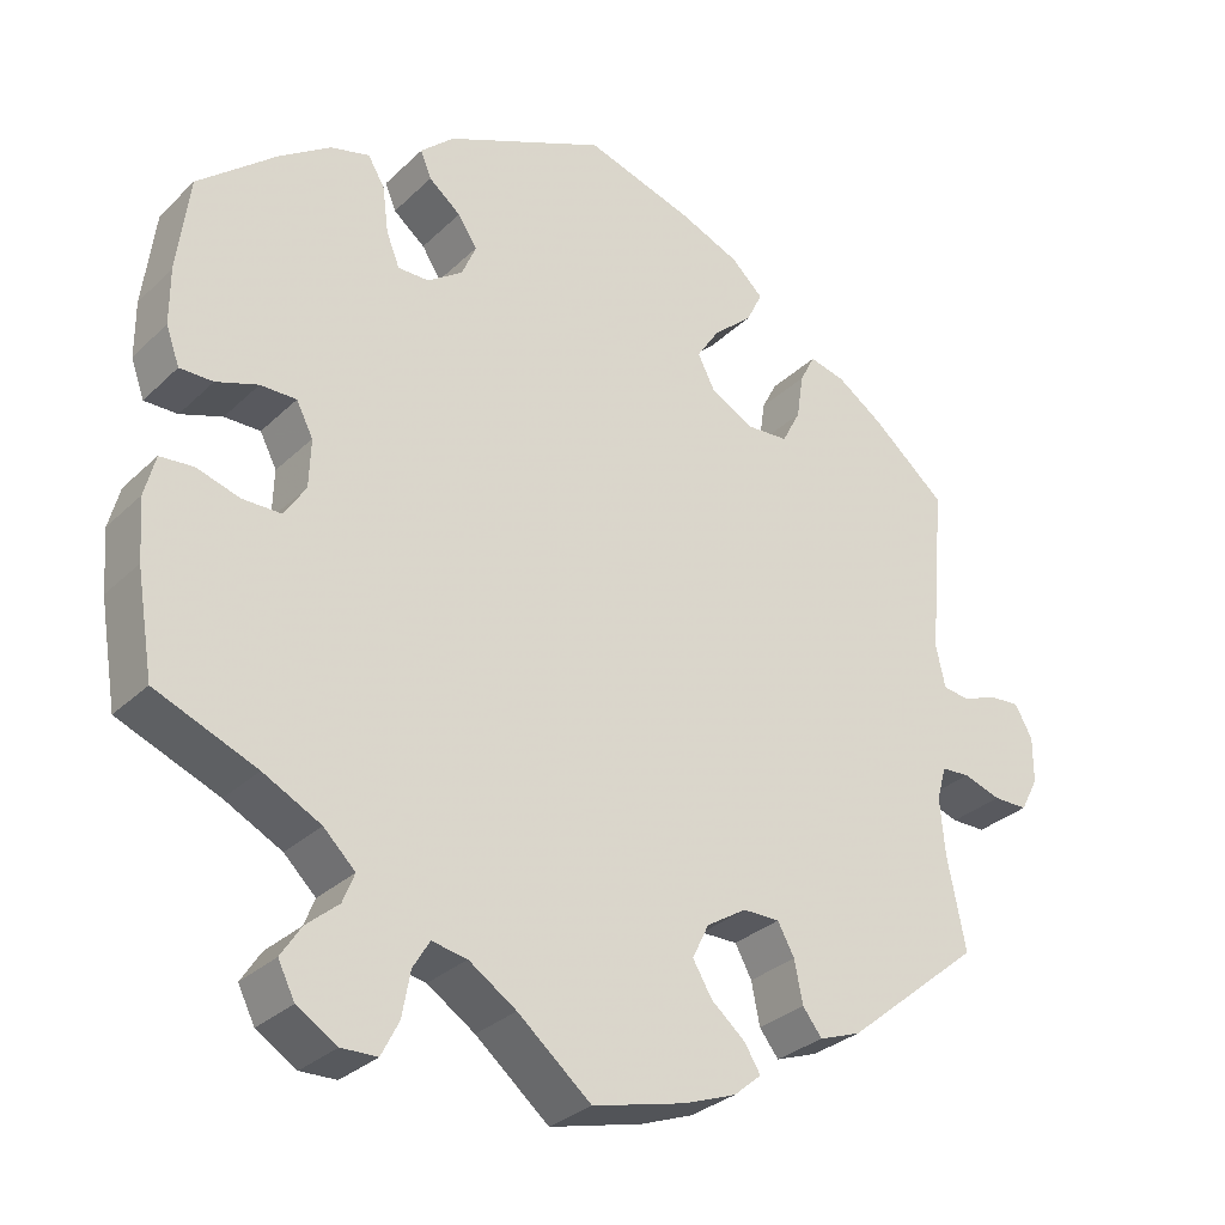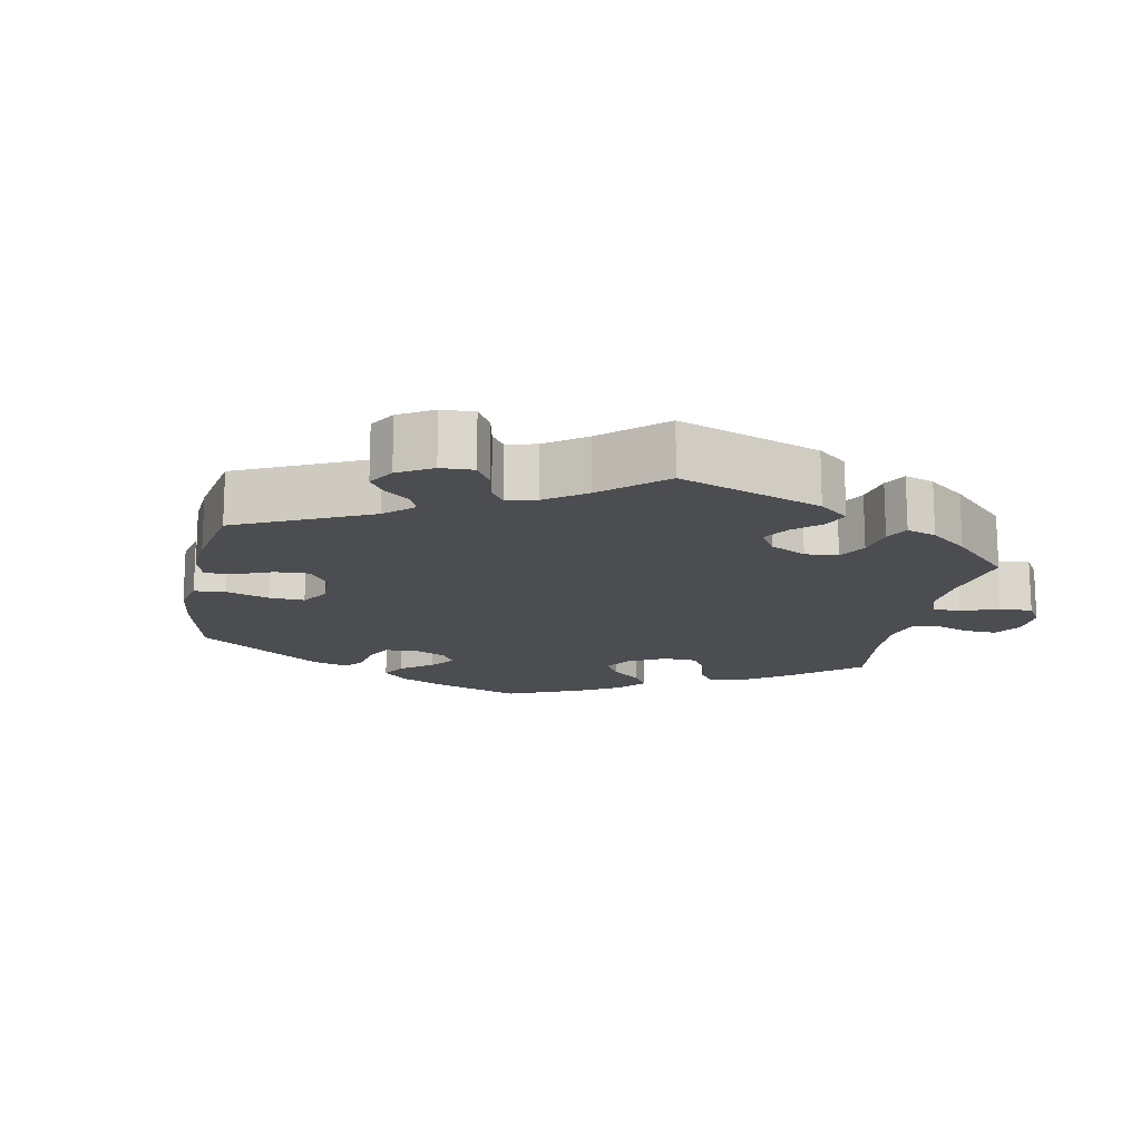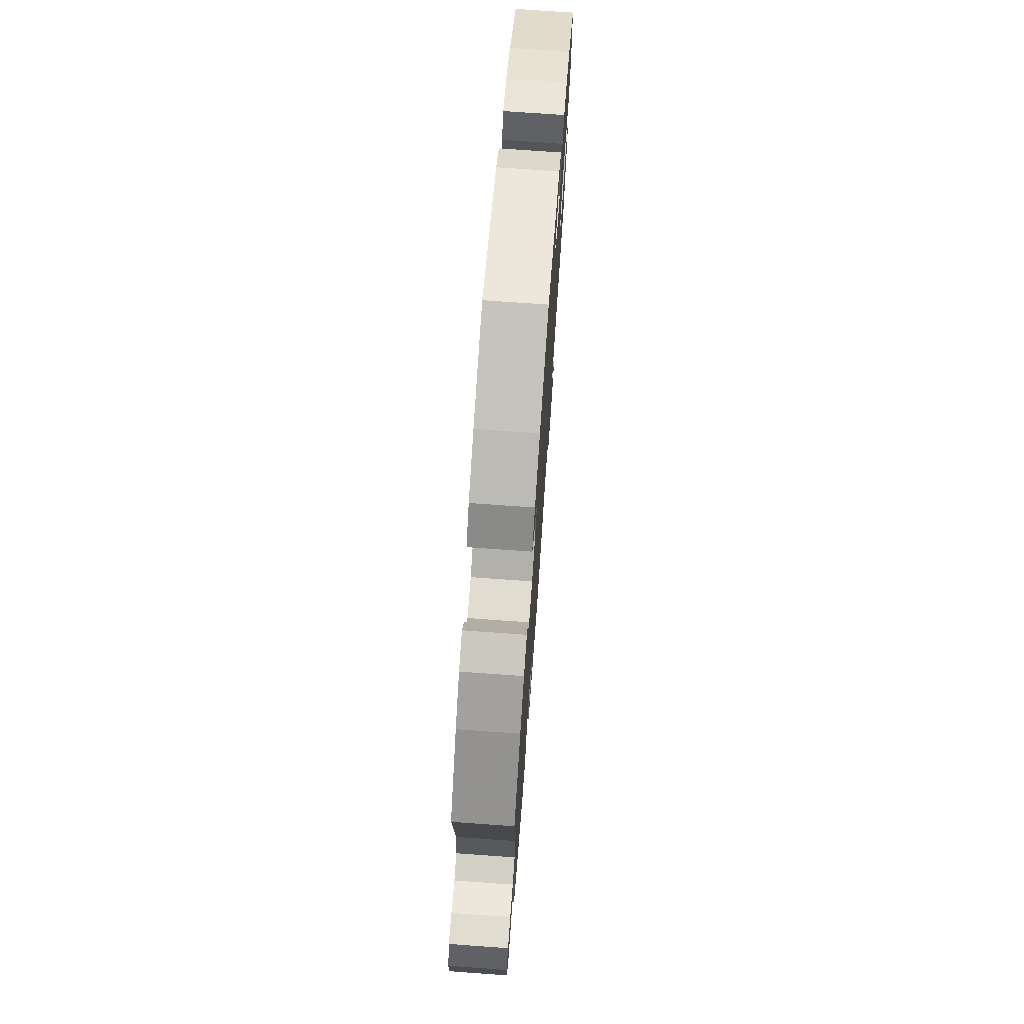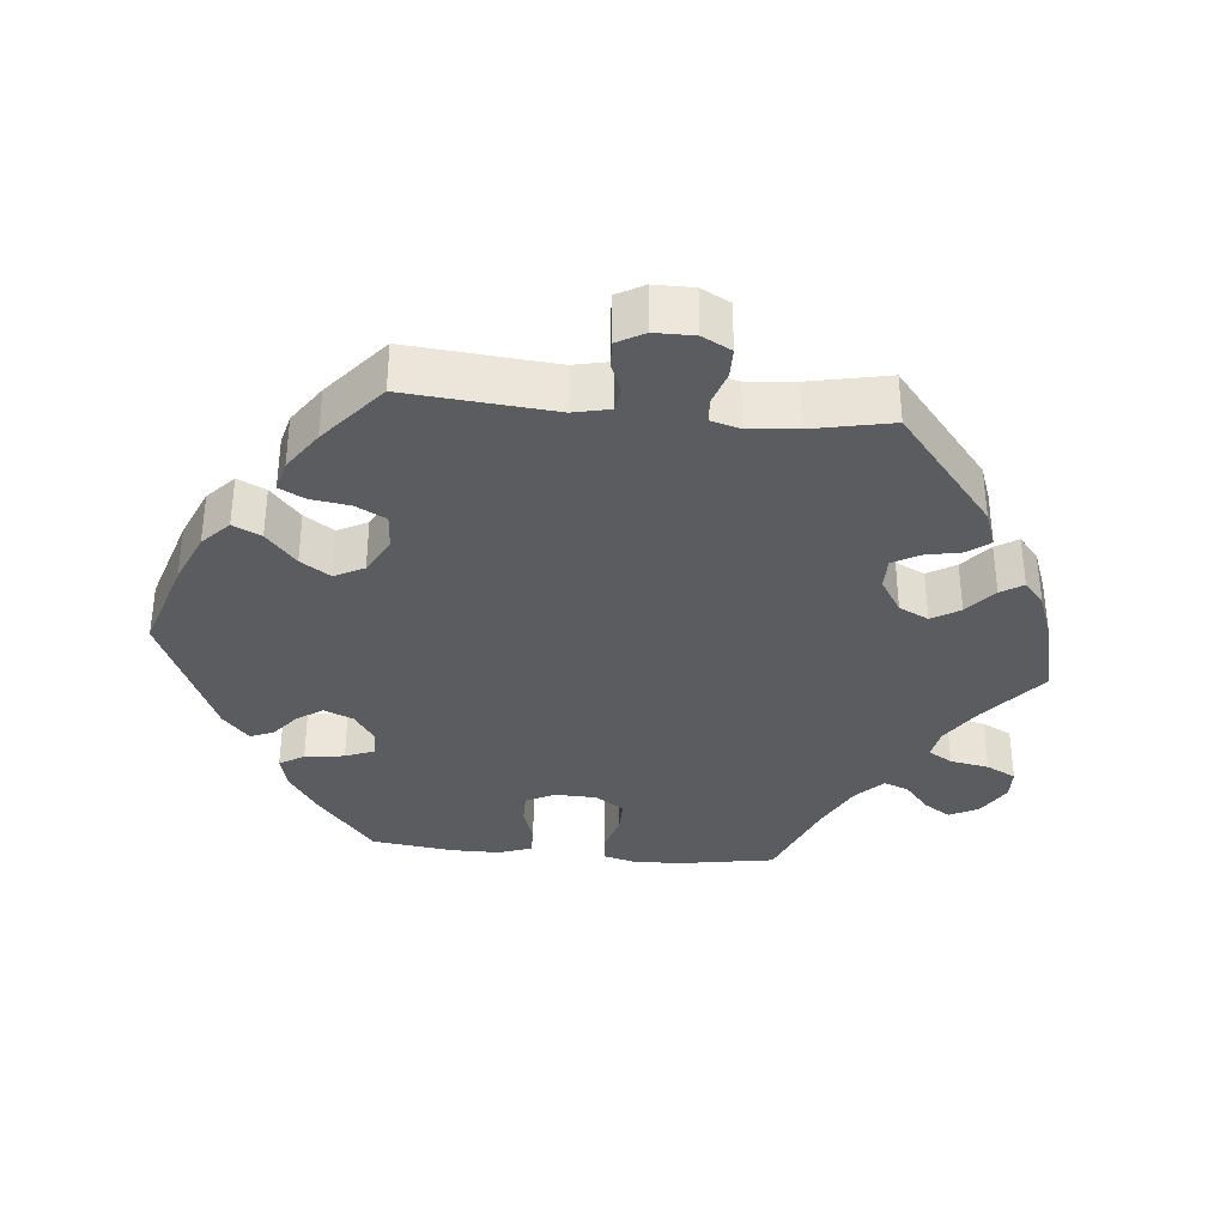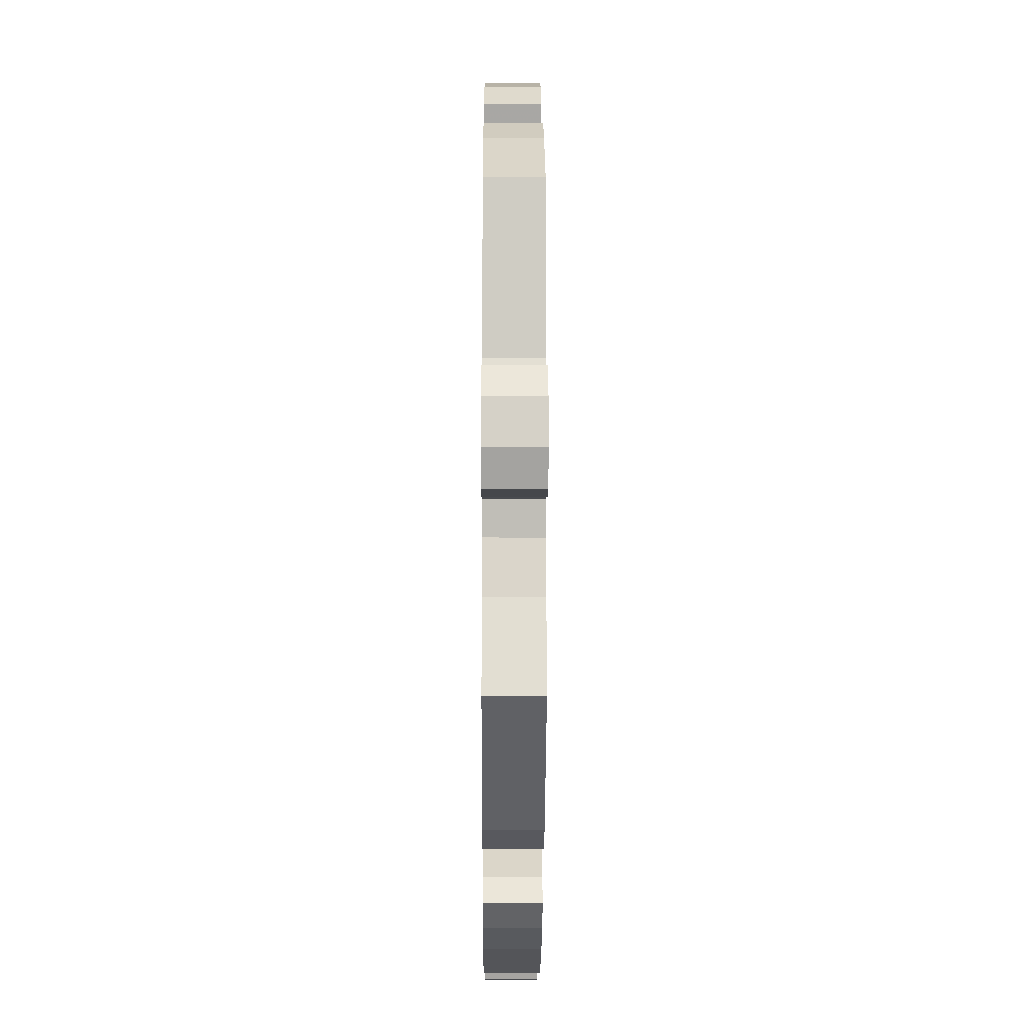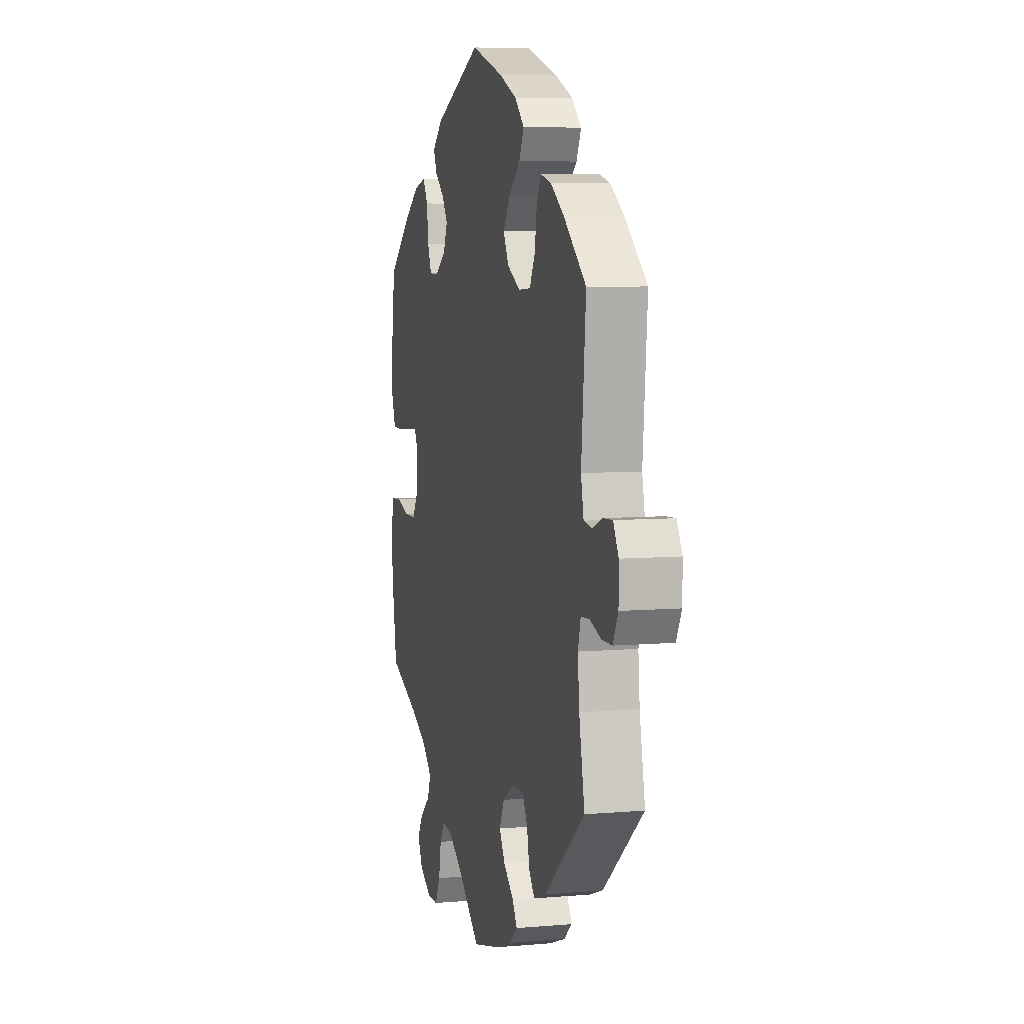
<metadata>
{"format":"obj","ext":"obj","renderer":"f3d","projection":"perspective","resolution":1024,"background":"white","views":[{"elev":-30.3,"azim":-36.6,"up":"+Z"},{"elev":-15.6,"azim":109.1,"up":"+Y"},{"elev":72.9,"azim":94.1,"up":"+Z"},{"elev":-35.1,"azim":84.6,"up":"+Y"},{"elev":-10.6,"azim":89.7,"up":"+Z"},{"elev":6.5,"azim":75.4,"up":"+Z"}]}
</metadata>
<code>
v -0.52 0.07 -0.167
v -0.525 0.07 -0.094
v -0.512 0.07 -0.045
v -0.472 0.07 -0.042
v -0.42 0.07 -0.058
v -0.374 0.07 -0.058
v -0.348 0.07 -0.018
v -0.346 0.07 0.04
v -0.366 0.07 0.079
v -0.409 0.07 0.079
v -0.459 0.07 0.062
v -0.499 0.07 0.062
v -0.515 0.07 0.107
v -0.515 0.07 0.174
v -0.5 0.07 0.289
v -0.406 0.07 0.367
v -0.345 0.07 0.408
v -0.298 0.07 0.42
v -0.278 0.07 0.386
v -0.271 0.07 0.331
v -0.255 0.07 0.291
v -0.218 0.07 0.291
v -0.176 0.07 0.32
v -0.159 0.07 0.36
v -0.182 0.07 0.395
v -0.22 0.07 0.426
v -0.233 0.07 0.458
v -0.193 0.07 0.494
v -0.001 0.07 0.578
v 0.128 0.07 0.537
v 0.2 0.07 0.506
v 0.238 0.07 0.47
v 0.219 0.07 0.431
v 0.172 0.07 0.39
v 0.145 0.07 0.349
v 0.166 0.07 0.308
v 0.218 0.07 0.28
v 0.267 0.07 0.283
v 0.289 0.07 0.325
v 0.297 0.07 0.379
v 0.315 0.07 0.414
v 0.358 0.07 0.403
v 0.413 0.07 0.365
v 0.501 0.07 0.29
v 0.483 0.07 0.087
v 0.494 0.07 0.036
v 0.526 0.07 0.031
v 0.567 0.07 0.047
v 0.604 0.07 0.049
v 0.625 0.07 0.011
v 0.625 0.07 -0.044
v 0.604 0.07 -0.084
v 0.563 0.07 -0.084
v 0.518 0.07 -0.069
v 0.484 0.07 -0.071
v 0.473 0.07 -0.112
v 0.479 0.07 -0.179
v 0.501 0.07 -0.289
v 0.339 0.07 -0.422
v 0.289 0.07 -0.44
v 0.266 0.07 -0.41
v 0.256 0.07 -0.36
v 0.236 0.07 -0.323
v 0.192 0.07 -0.323
v 0.144 0.07 -0.353
v 0.124 0.07 -0.394
v 0.147 0.07 -0.433
v 0.188 0.07 -0.468
v 0.207 0.07 -0.499
v 0.174 0.07 -0.527
v 0.112 0.07 -0.55
v 0 0.07 -0.578
v -0.088 0.07 -0.504
v -0.145 0.07 -0.466
v -0.187 0.07 -0.458
v -0.207 0.07 -0.491
v -0.217 0.07 -0.545
v -0.238 0.07 -0.586
v -0.281 0.07 -0.587
v -0.329 0.07 -0.557
v -0.349 0.07 -0.517
v -0.325 0.07 -0.48
v -0.286 0.07 -0.447
v -0.272 0.07 -0.412
v -0.31 0.07 -0.375
v -0.379 0.07 -0.339
v -0.5 0.07 -0.289
v -0.52 0 -0.167
v -0.525 0 -0.094
v -0.512 0 -0.045
v -0.472 0 -0.042
v -0.42 0 -0.058
v -0.374 0 -0.058
v -0.348 0 -0.018
v -0.346 0 0.04
v -0.366 0 0.079
v -0.409 0 0.079
v -0.459 0 0.062
v -0.499 0 0.062
v -0.515 0 0.107
v -0.515 0 0.174
v -0.5 0 0.289
v -0.406 0 0.367
v -0.345 0 0.408
v -0.298 0 0.42
v -0.278 0 0.386
v -0.271 0 0.331
v -0.255 0 0.291
v -0.218 0 0.291
v -0.176 0 0.32
v -0.159 0 0.36
v -0.182 0 0.395
v -0.22 0 0.426
v -0.233 0 0.458
v -0.193 0 0.494
v -0.001 0 0.578
v 0.128 0 0.537
v 0.2 0 0.506
v 0.238 0 0.47
v 0.219 0 0.431
v 0.172 0 0.39
v 0.145 0 0.349
v 0.166 0 0.308
v 0.218 0 0.28
v 0.267 0 0.283
v 0.289 0 0.325
v 0.297 0 0.379
v 0.315 0 0.414
v 0.358 0 0.403
v 0.413 0 0.365
v 0.501 0 0.29
v 0.483 0 0.087
v 0.494 0 0.036
v 0.526 0 0.031
v 0.567 0 0.047
v 0.604 0 0.049
v 0.625 0 0.011
v 0.625 0 -0.044
v 0.604 0 -0.084
v 0.563 0 -0.084
v 0.518 0 -0.069
v 0.484 0 -0.071
v 0.473 0 -0.112
v 0.479 0 -0.179
v 0.501 0 -0.289
v 0.339 0 -0.422
v 0.289 0 -0.44
v 0.266 0 -0.41
v 0.256 0 -0.36
v 0.236 0 -0.323
v 0.192 0 -0.323
v 0.144 0 -0.353
v 0.124 0 -0.394
v 0.147 0 -0.433
v 0.188 0 -0.468
v 0.207 0 -0.499
v 0.174 0 -0.527
v 0.112 0 -0.55
v 0 0 -0.578
v -0.088 0 -0.504
v -0.145 0 -0.466
v -0.187 0 -0.458
v -0.207 0 -0.491
v -0.217 0 -0.545
v -0.238 0 -0.586
v -0.281 0 -0.587
v -0.329 0 -0.557
v -0.349 0 -0.517
v -0.325 0 -0.48
v -0.286 0 -0.447
v -0.272 0 -0.412
v -0.31 0 -0.375
v -0.379 0 -0.339
v -0.5 0 -0.289
f 86 87 1 2
f 85 86 2 3
f 84 85 3 4
f 80 81 82 83
f 80 83 84
f 79 80 84
f 76 77 78 79
f 75 76 79 84
f 74 75 84 4
f 70 71 72 73
f 67 68 69 70
f 66 67 70 73
f 65 66 73 74
f 59 60 61 62
f 57 58 59 62
f 56 57 62 63
f 55 56 63 64
f 51 52 53 54
f 51 54 55
f 50 51 55
f 47 48 49 50
f 46 47 50 55
f 45 46 55 64
f 39 40 41 42
f 38 39 42 43
f 31 32 33 34
f 31 34 35
f 30 31 35
f 29 30 35
f 28 29 35 36
f 25 26 27 28
f 24 25 28 36
f 17 18 19 20
f 17 20 21
f 16 17 21
f 15 16 21
f 14 15 21 22
f 10 11 12 13
f 9 10 13 14
f 65 74 4 5
f 64 65 5 6
f 45 64 6 7
f 38 43 44 45
f 37 38 45 7
f 23 24 36 37
f 22 23 37 7
f 9 14 22
f 8 9 22
f 7 8 22
f 89 88 174 173
f 90 89 173 172
f 91 90 172 171
f 170 169 168 167
f 171 170 167
f 171 167 166
f 166 165 164 163
f 171 166 163 162
f 91 171 162 161
f 160 159 158 157
f 157 156 155 154
f 160 157 154 153
f 161 160 153 152
f 149 148 147 146
f 149 146 145 144
f 150 149 144 143
f 151 150 143 142
f 141 140 139 138
f 142 141 138
f 142 138 137
f 137 136 135 134
f 142 137 134 133
f 151 142 133 132
f 129 128 127 126
f 130 129 126 125
f 121 120 119 118
f 122 121 118
f 122 118 117
f 122 117 116
f 123 122 116 115
f 115 114 113 112
f 123 115 112 111
f 107 106 105 104
f 108 107 104
f 108 104 103
f 108 103 102
f 109 108 102 101
f 100 99 98 97
f 101 100 97 96
f 92 91 161 152
f 93 92 152 151
f 94 93 151 132
f 132 131 130 125
f 94 132 125 124
f 124 123 111 110
f 94 124 110 109
f 109 101 96
f 109 96 95
f 109 95 94
f 1 88 89 2
f 2 89 90 3
f 3 90 91 4
f 4 91 92 5
f 5 92 93 6
f 6 93 94 7
f 7 94 95 8
f 8 95 96 9
f 9 96 97 10
f 10 97 98 11
f 11 98 99 12
f 12 99 100 13
f 13 100 101 14
f 14 101 102 15
f 15 102 103 16
f 16 103 104 17
f 17 104 105 18
f 18 105 106 19
f 19 106 107 20
f 20 107 108 21
f 21 108 109 22
f 22 109 110 23
f 23 110 111 24
f 24 111 112 25
f 25 112 113 26
f 26 113 114 27
f 27 114 115 28
f 28 115 116 29
f 29 116 117 30
f 30 117 118 31
f 31 118 119 32
f 32 119 120 33
f 33 120 121 34
f 34 121 122 35
f 35 122 123 36
f 36 123 124 37
f 37 124 125 38
f 38 125 126 39
f 39 126 127 40
f 40 127 128 41
f 41 128 129 42
f 42 129 130 43
f 43 130 131 44
f 44 131 132 45
f 45 132 133 46
f 46 133 134 47
f 47 134 135 48
f 48 135 136 49
f 49 136 137 50
f 50 137 138 51
f 51 138 139 52
f 52 139 140 53
f 53 140 141 54
f 54 141 142 55
f 55 142 143 56
f 56 143 144 57
f 57 144 145 58
f 58 145 146 59
f 59 146 147 60
f 60 147 148 61
f 61 148 149 62
f 62 149 150 63
f 63 150 151 64
f 64 151 152 65
f 65 152 153 66
f 66 153 154 67
f 67 154 155 68
f 68 155 156 69
f 69 156 157 70
f 70 157 158 71
f 71 158 159 72
f 72 159 160 73
f 73 160 161 74
f 74 161 162 75
f 75 162 163 76
f 76 163 164 77
f 77 164 165 78
f 78 165 166 79
f 79 166 167 80
f 80 167 168 81
f 81 168 169 82
f 82 169 170 83
f 83 170 171 84
f 84 171 172 85
f 85 172 173 86
f 86 173 174 87
f 87 174 88 1

</code>
